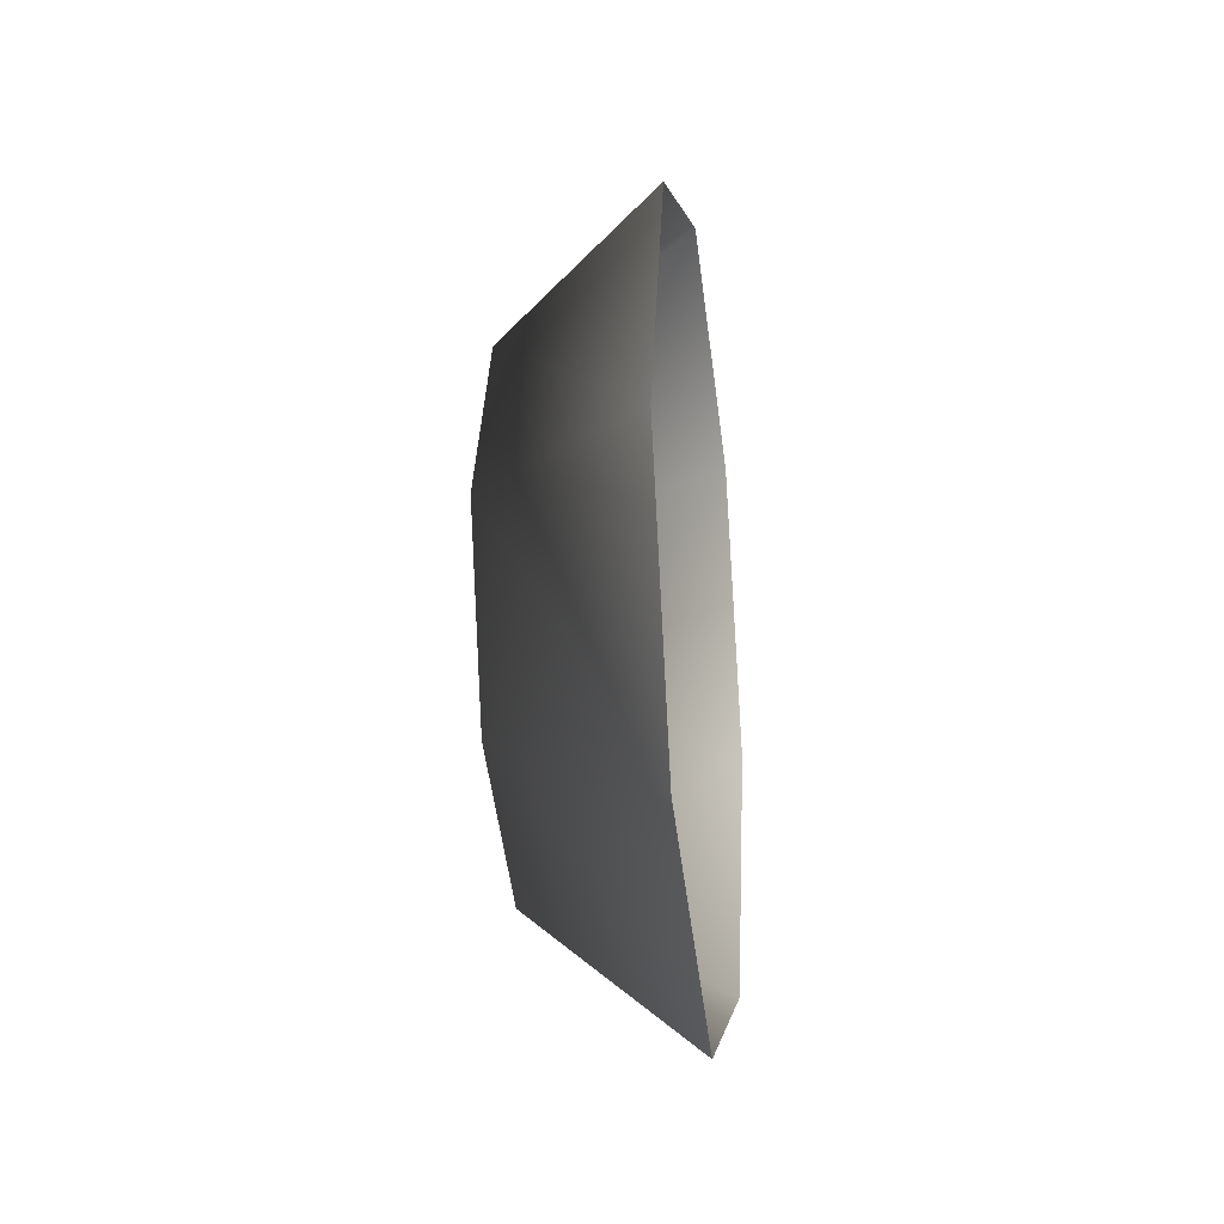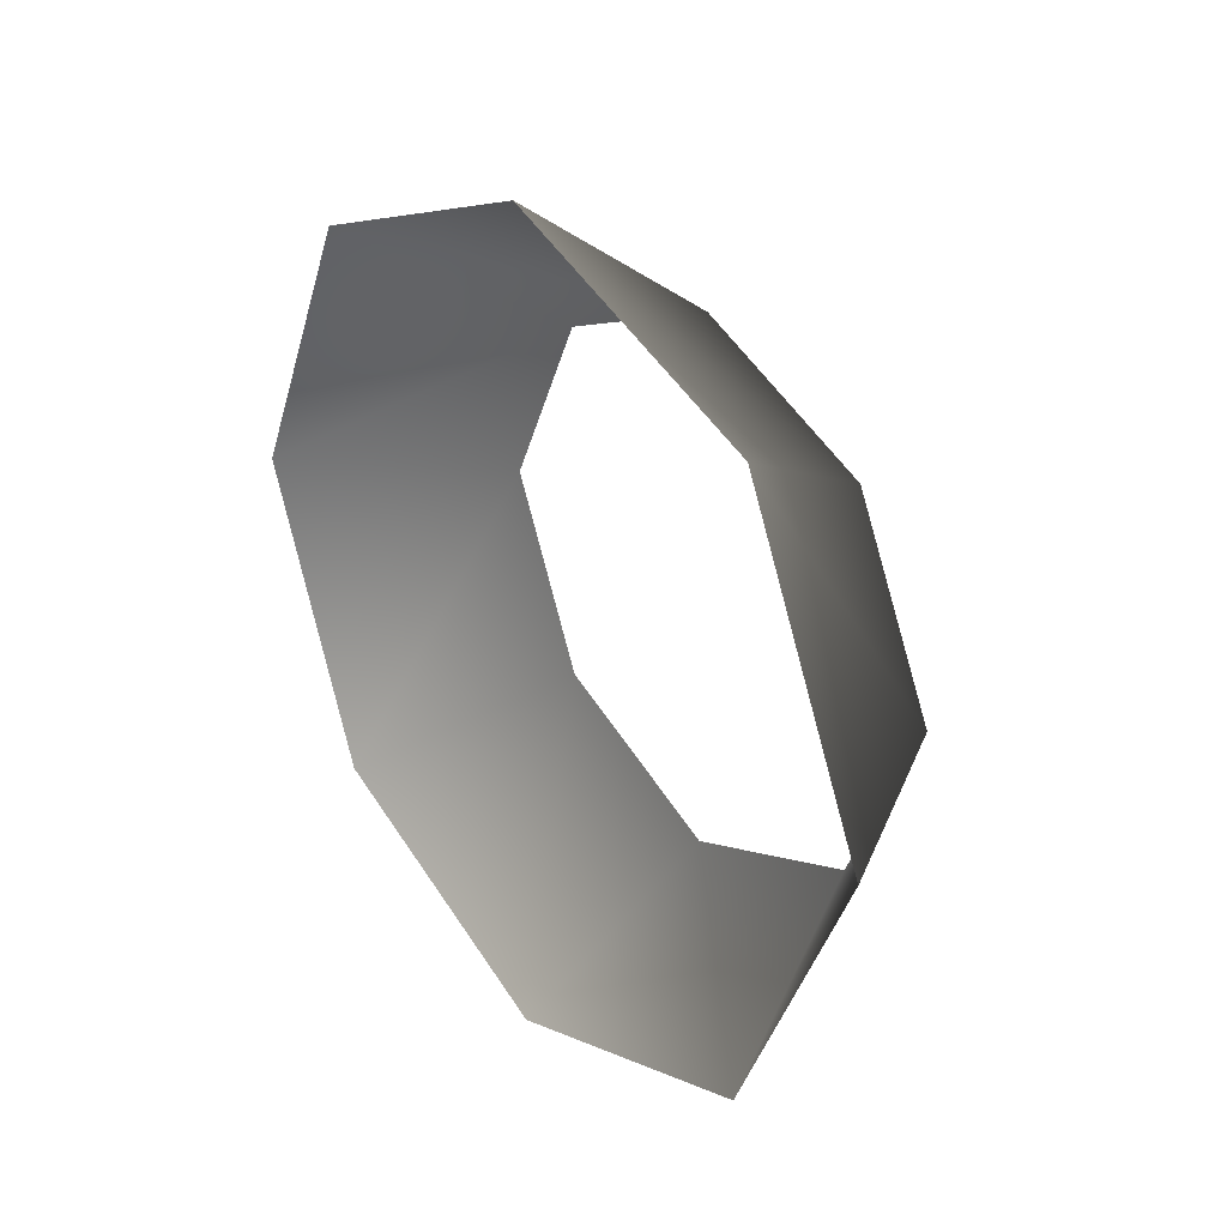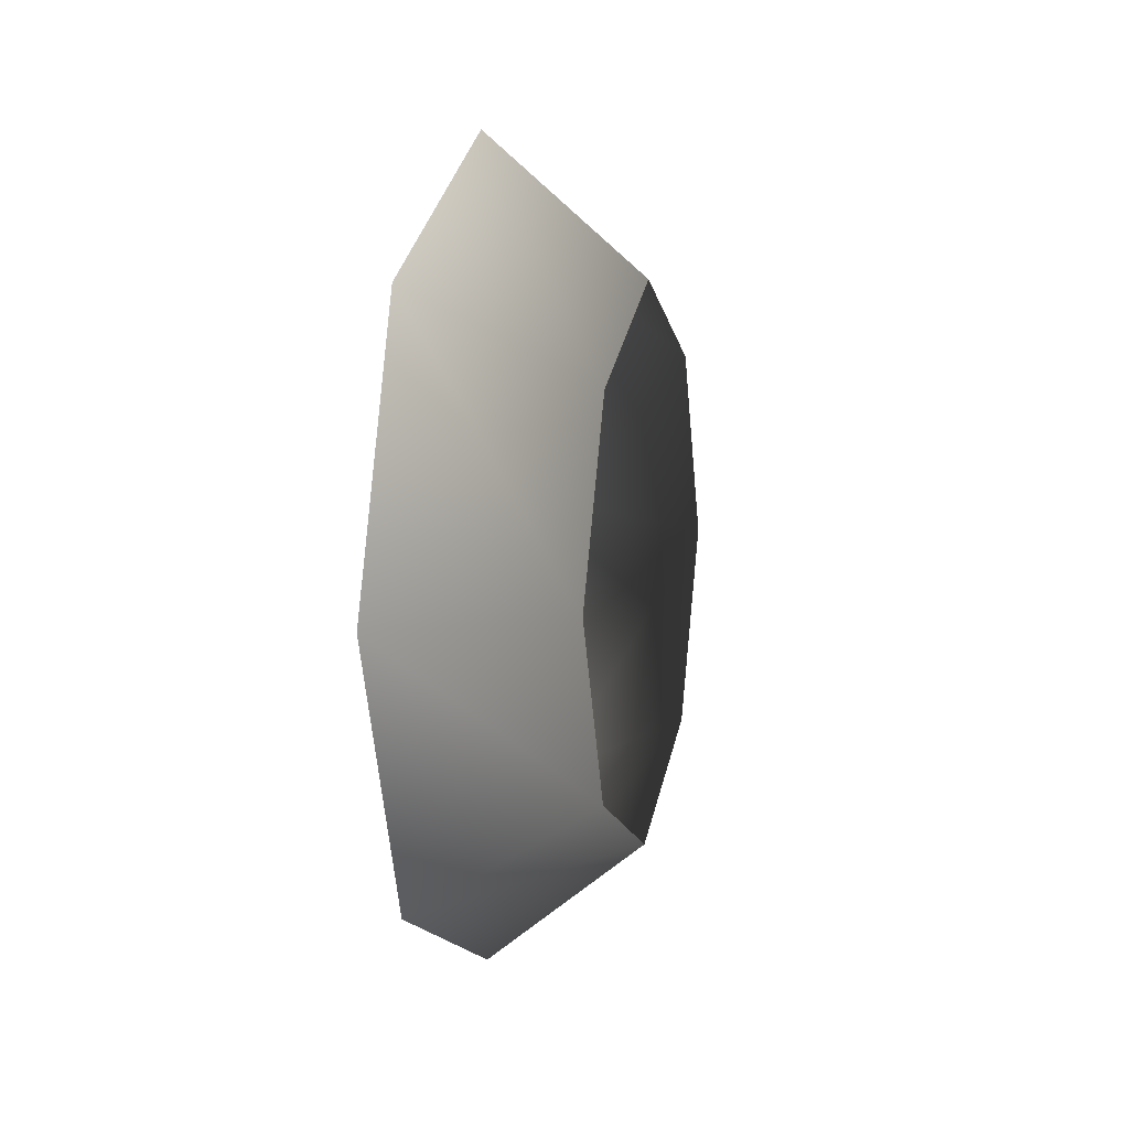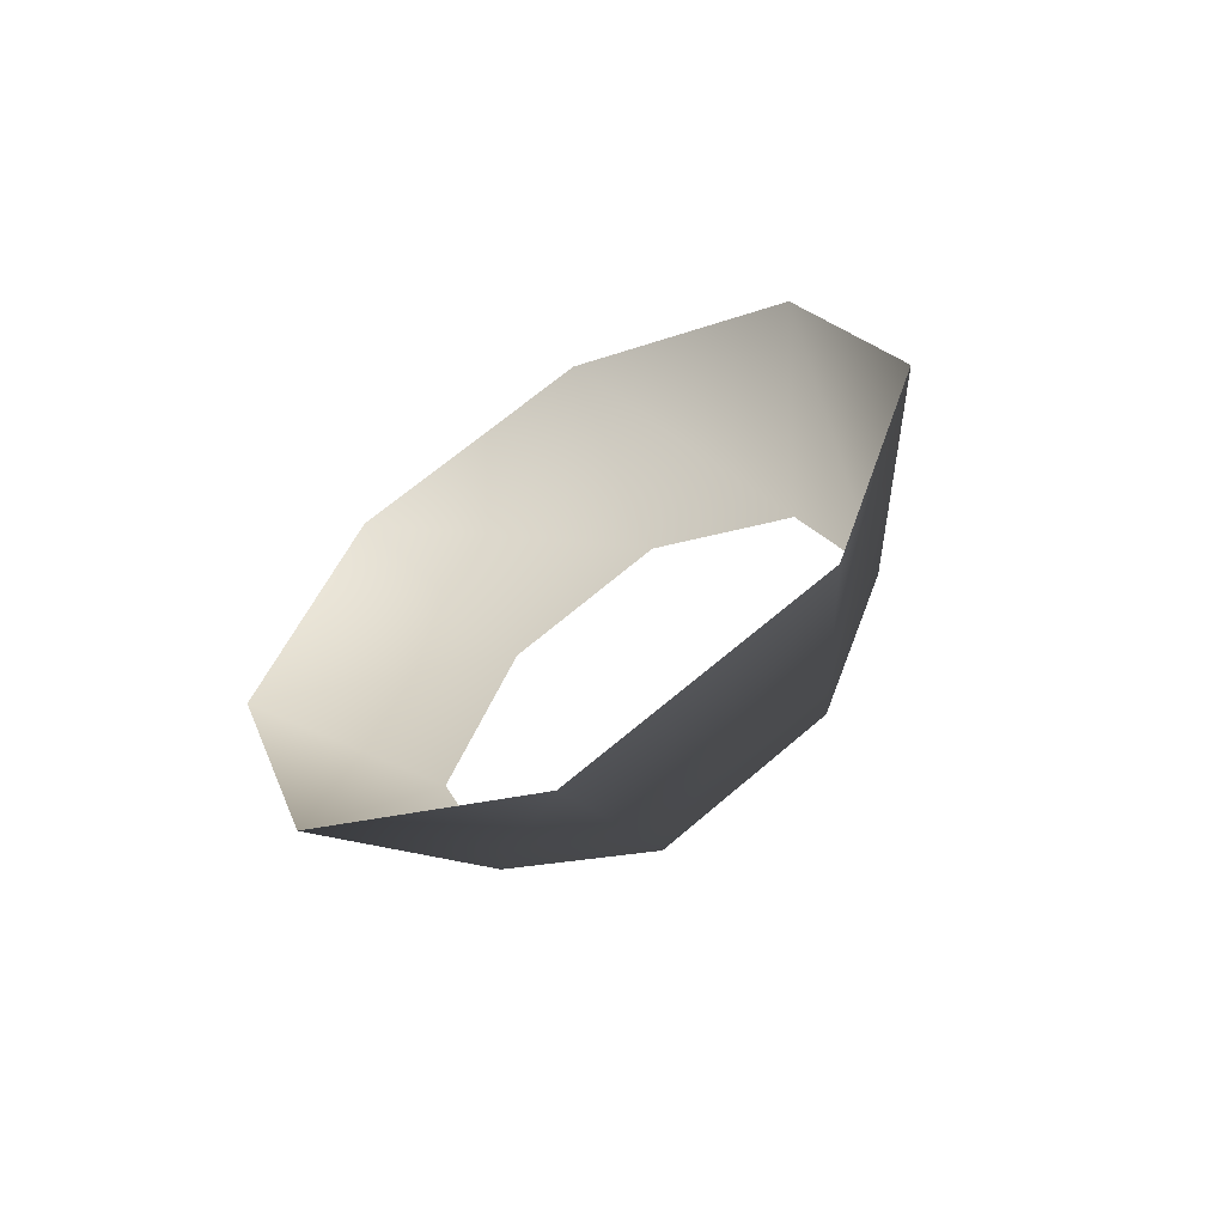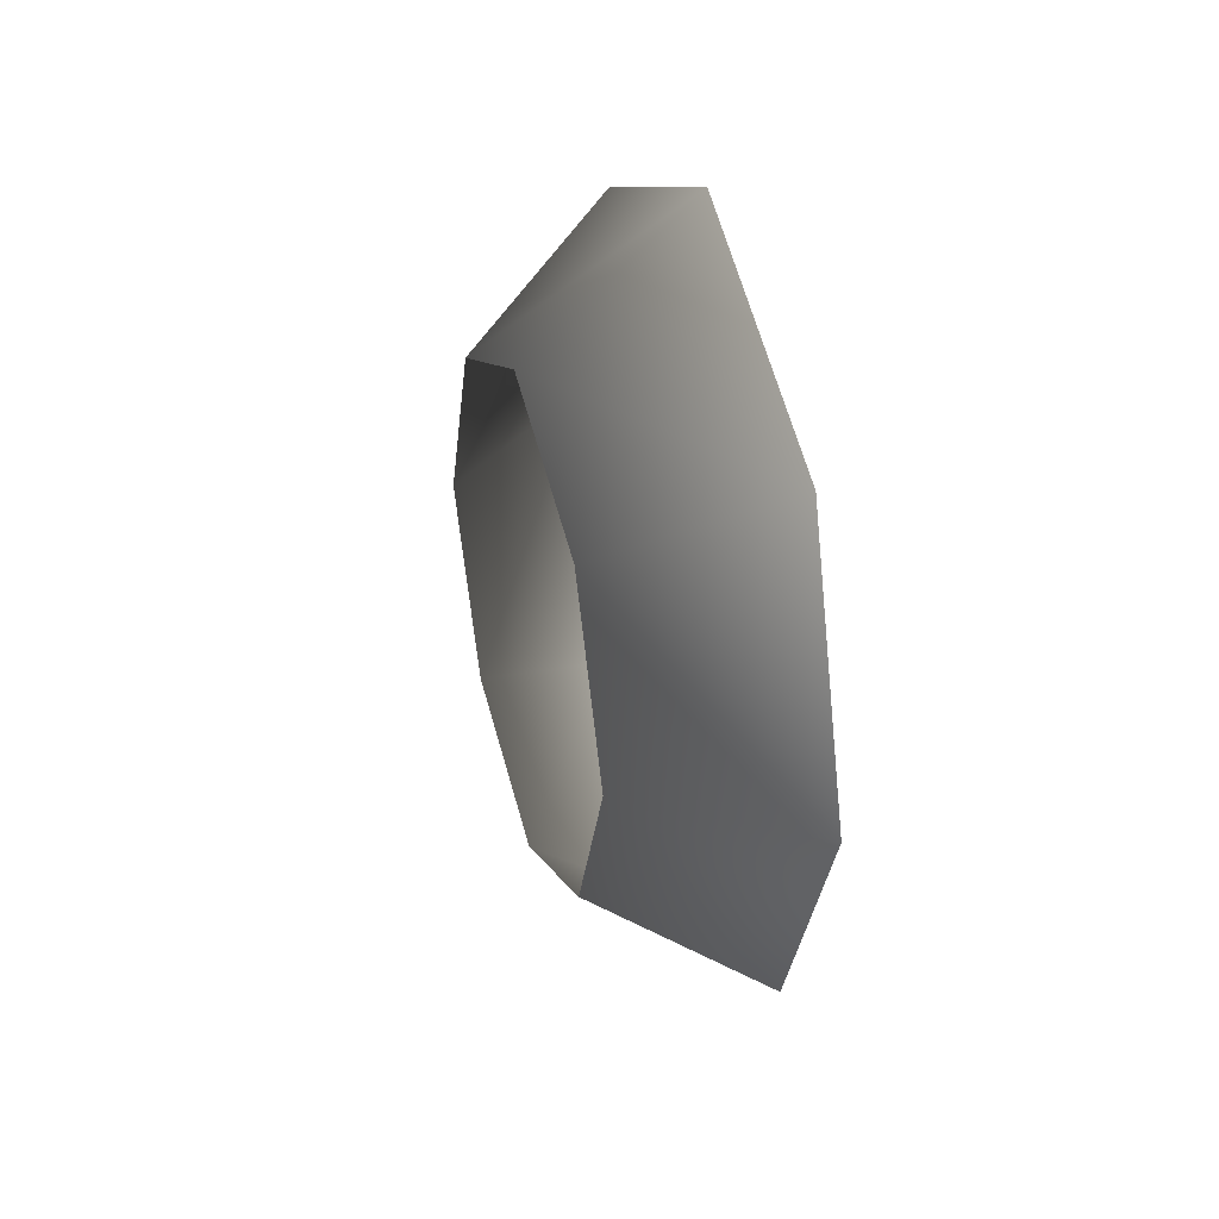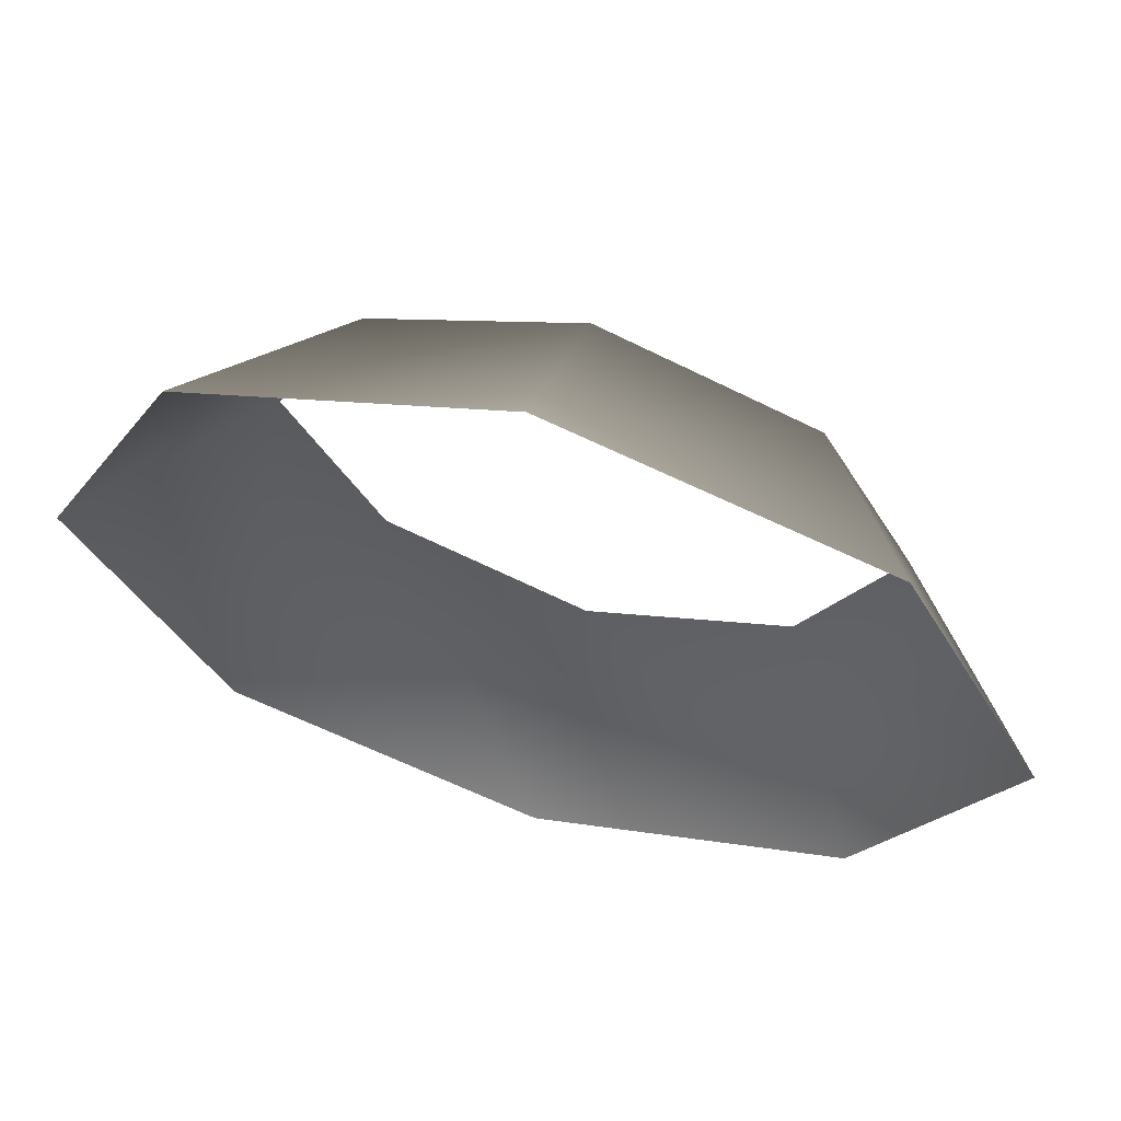
<metadata>
{"format":"obj","ext":"obj","renderer":"f3d","projection":"perspective","resolution":1024,"background":"white","views":[{"elev":-27.5,"azim":-171.2,"up":"+Y"},{"elev":25.7,"azim":-32.5,"up":"+Z"},{"elev":11.0,"azim":16.3,"up":"+Y"},{"elev":-62.4,"azim":-60.6,"up":"+Y"},{"elev":39.8,"azim":161.2,"up":"+Y"},{"elev":59.5,"azim":-73.2,"up":"+Z"}]}
</metadata>
<code>
v 4 -33 -28
v 4 0 -39
v 23 0 -26
v 23 -22 -18
v 4 -33 -28
v 23 0 -26
v 23 0 -26
v 4 0 -39
v 23 22 -18
v 4 -48 0
v 4 -33 -28
v 23 -22 -18
v 23 -32 0
v 4 -48 0
v 23 -22 -18
v 4 -33 28
v 4 -48 0
v 23 -32 0
v 23 -22 18
v 4 -33 28
v 23 -32 0
v 4 0 39
v 4 -33 28
v 23 -22 18
v 23 0 26
v 4 0 39
v 23 -22 18
v 4 33 28
v 4 0 39
v 23 0 26
v 23 22 18
v 4 33 28
v 23 0 26
v 4 48 0
v 4 33 28
v 23 22 18
v 23 32 0
v 4 48 0
v 23 22 18
v 4 33 -28
v 4 48 0
v 23 32 0
v 23 22 -18
v 4 33 -28
v 23 32 0
v 4 0 -39
v 4 33 -28
v 23 22 -18
f 1 2 3
f 4 5 6
f 7 8 9
f 10 11 12
f 13 14 15
f 16 17 18
f 19 20 21
f 22 23 24
f 25 26 27
f 28 29 30
f 31 32 33
f 34 35 36
f 37 38 39
f 40 41 42
f 43 44 45
f 46 47 48

</code>
